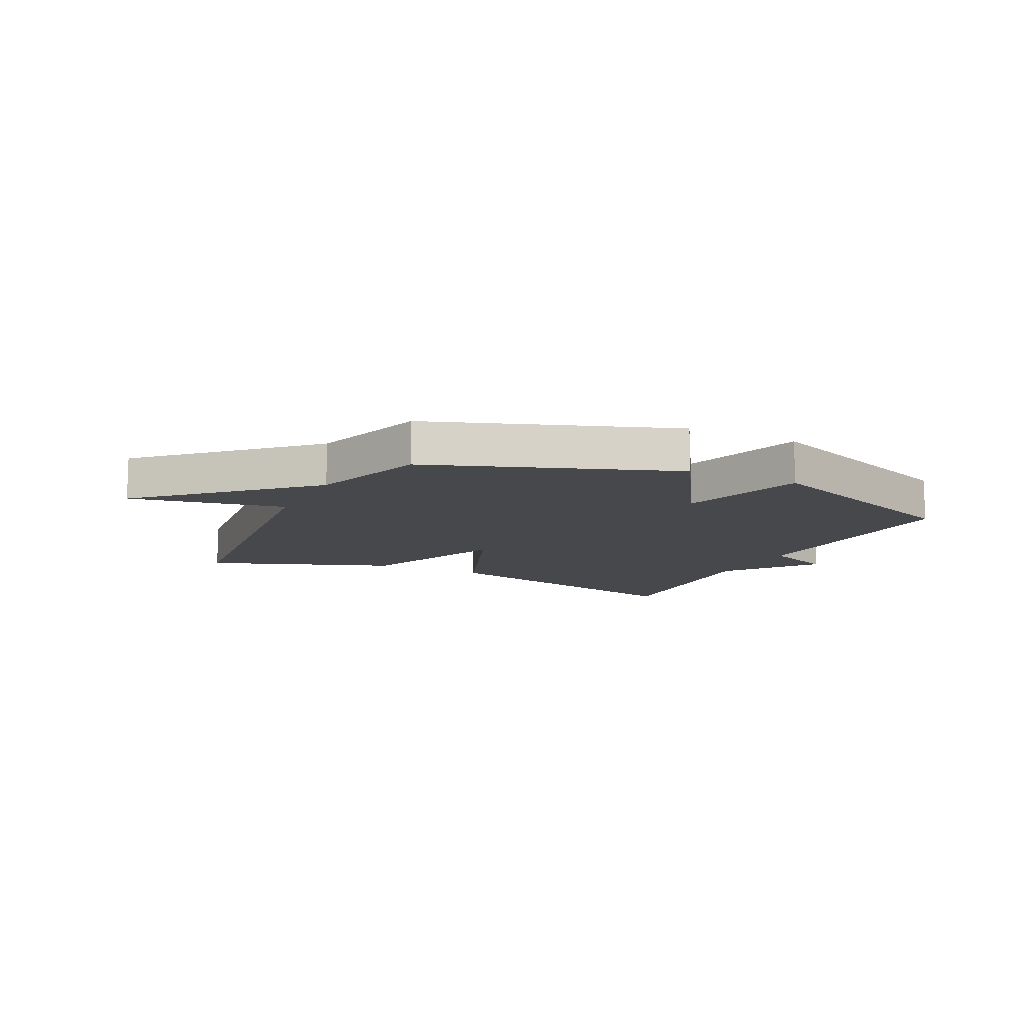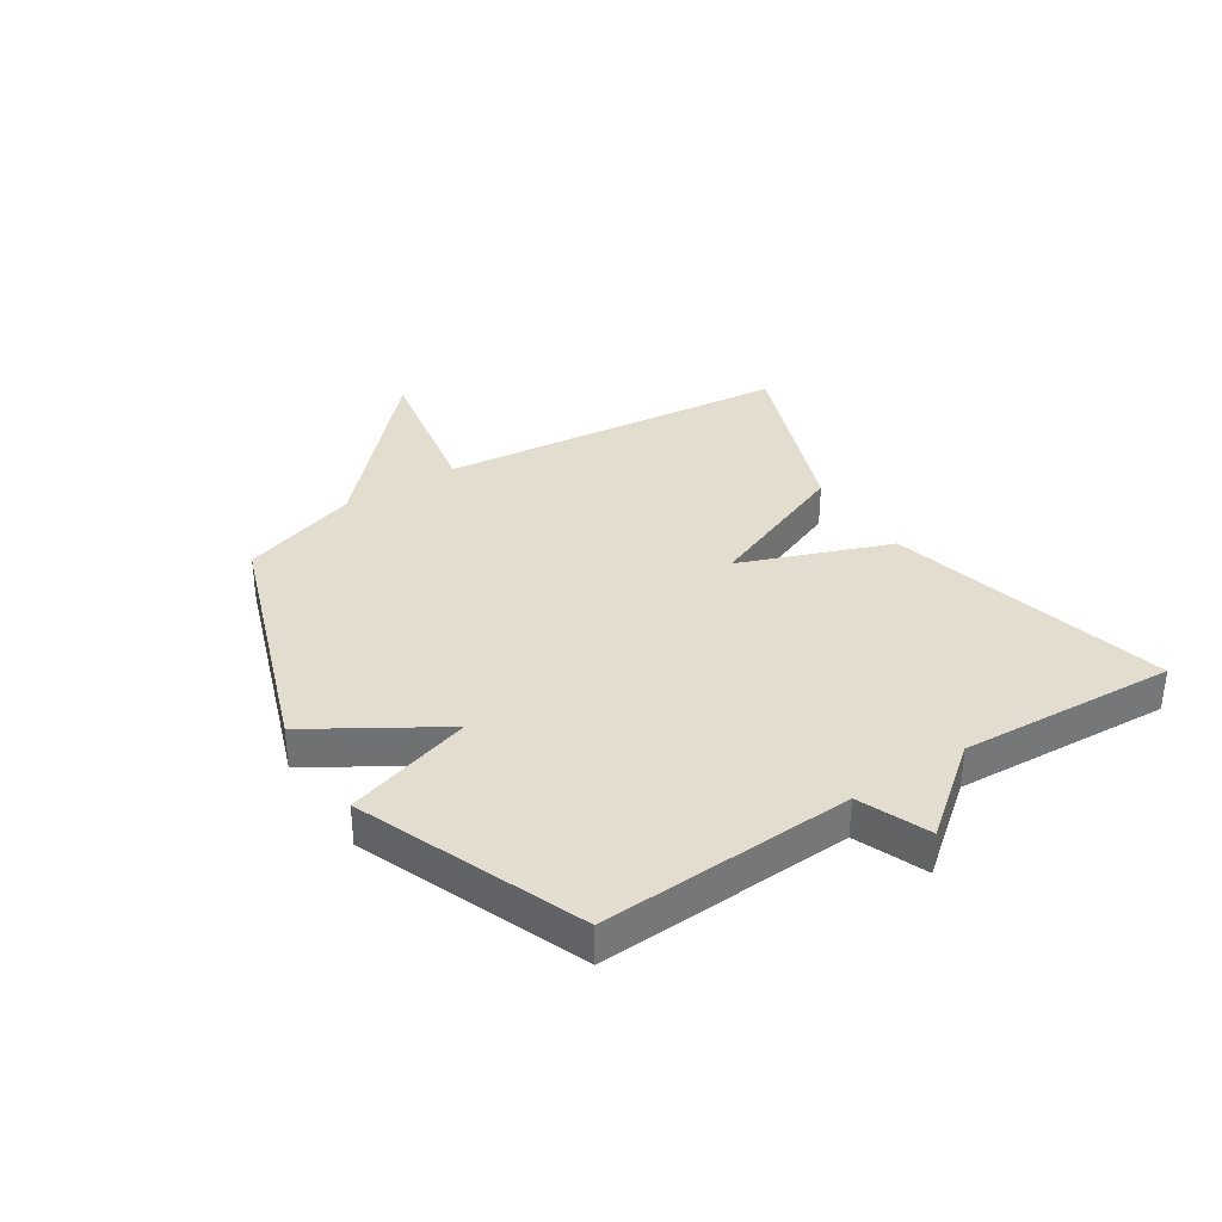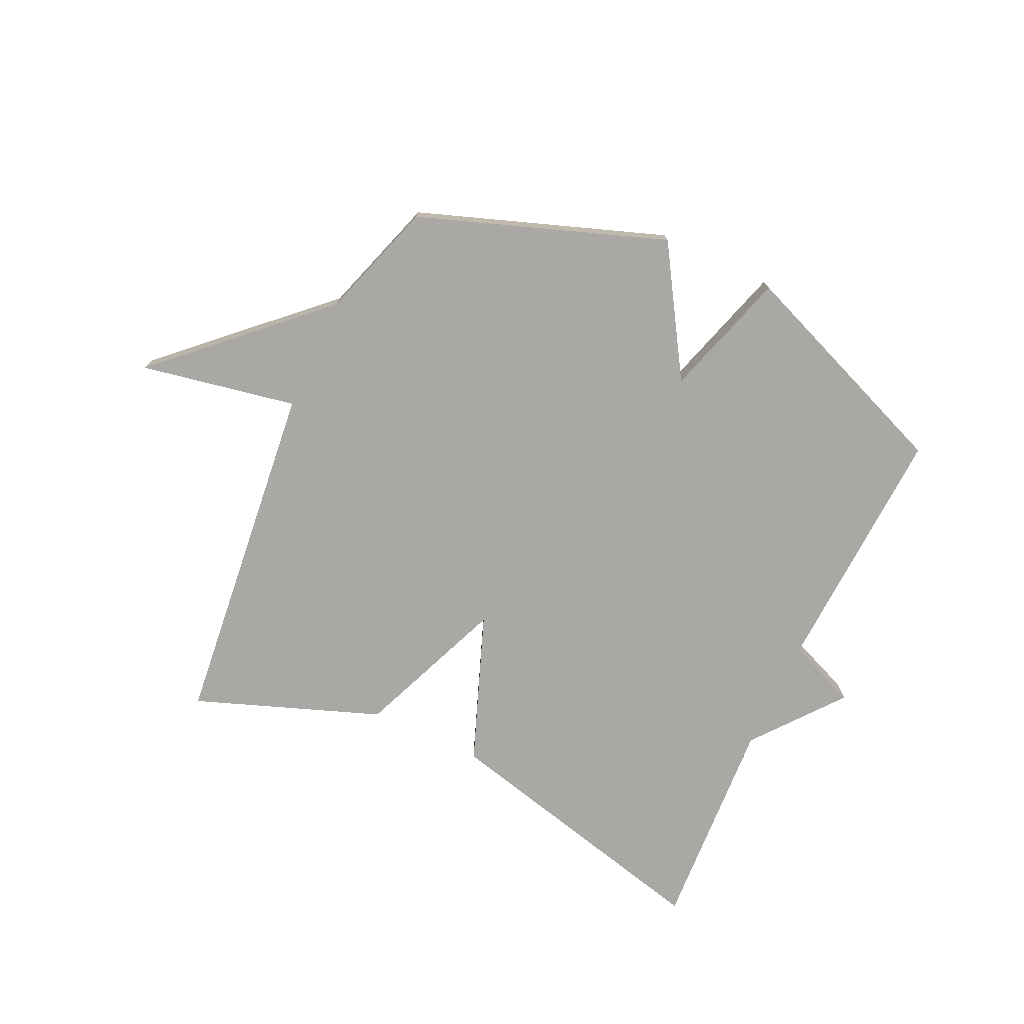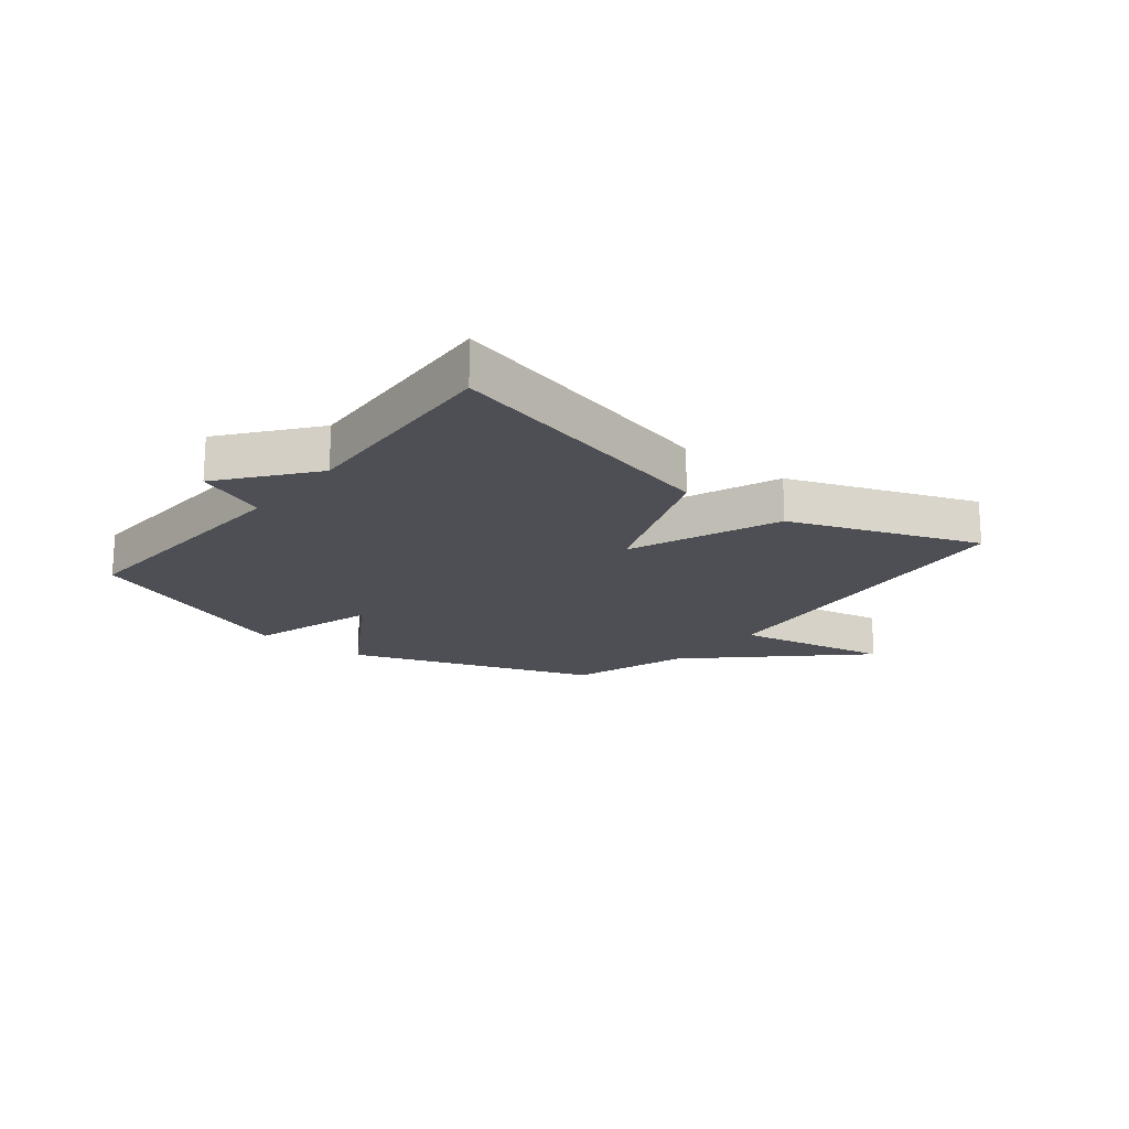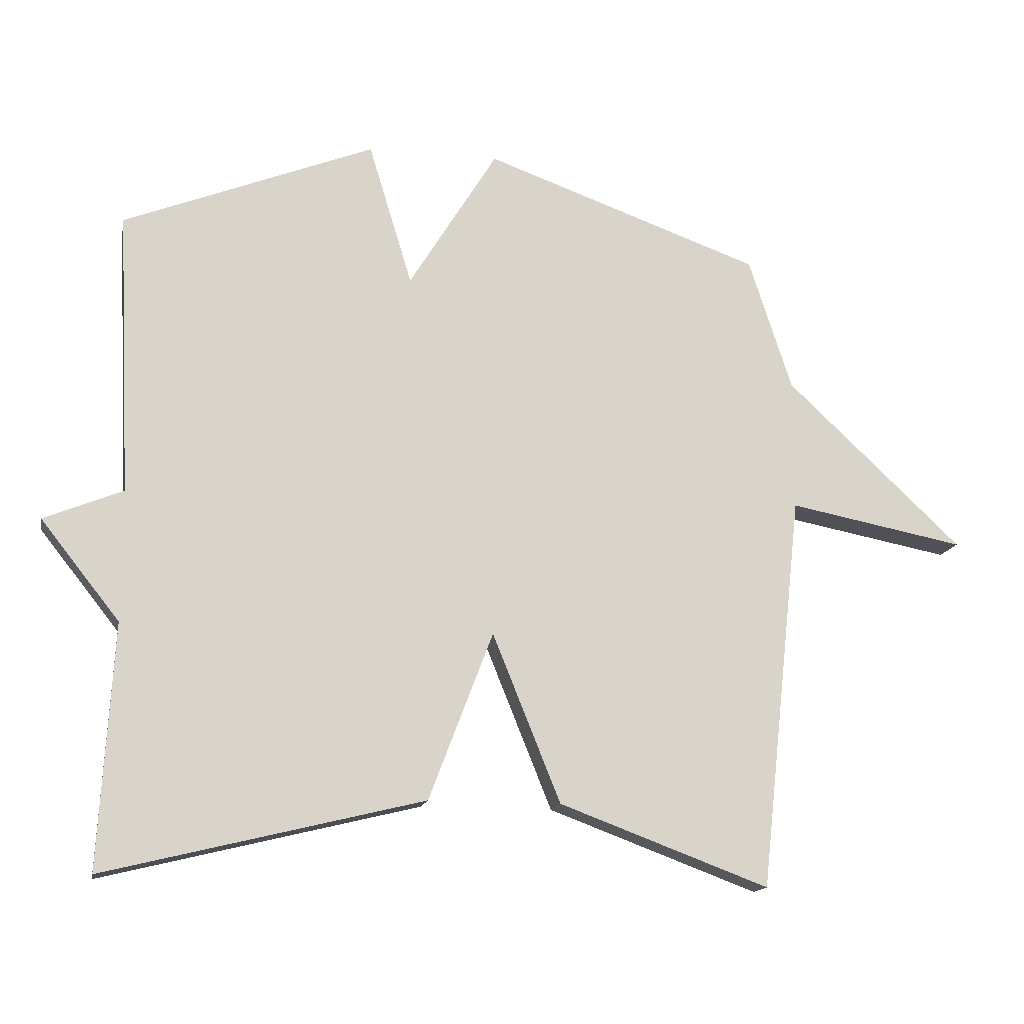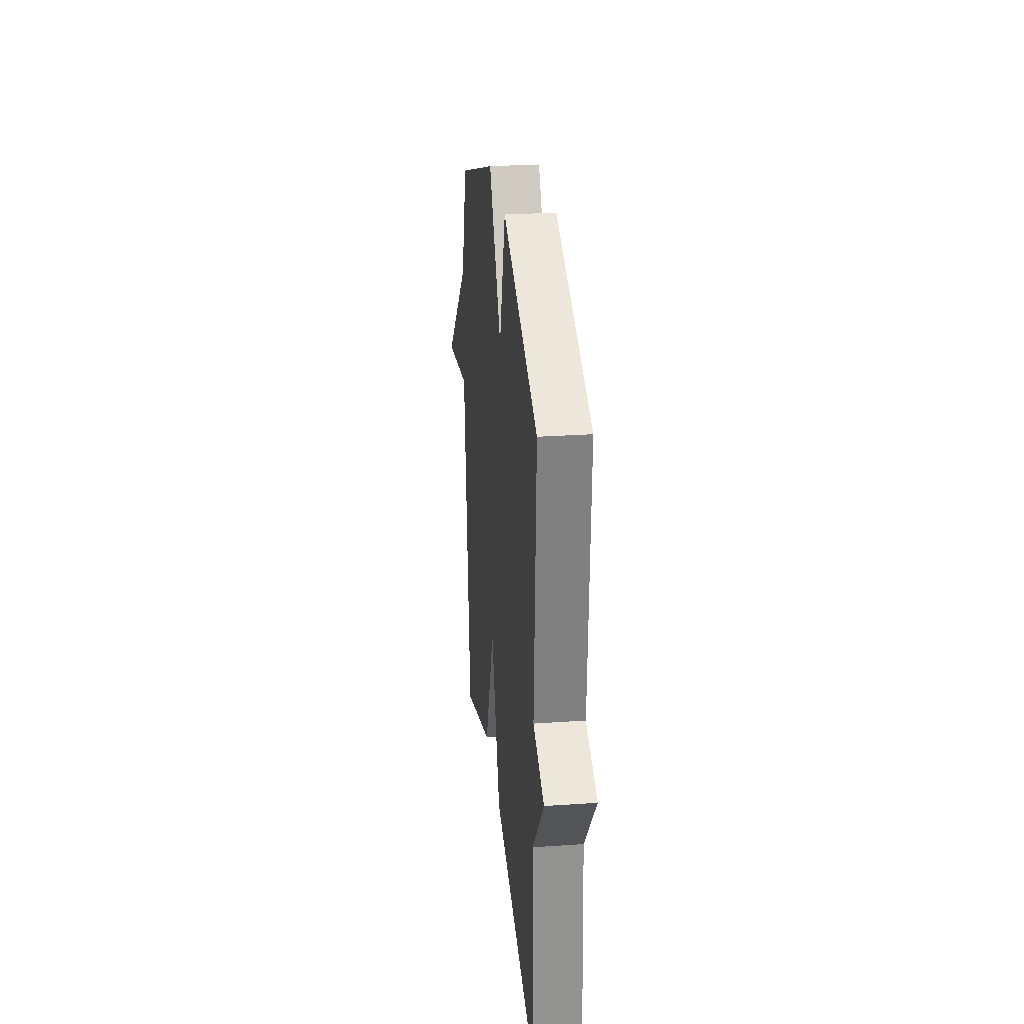
<metadata>
{"format":"obj","ext":"obj","renderer":"f3d","projection":"perspective","resolution":1024,"background":"white","views":[{"elev":-11.4,"azim":-26.0,"up":"+Y"},{"elev":35.0,"azim":57.0,"up":"+Y"},{"elev":-75.0,"azim":-25.0,"up":"+Y"},{"elev":-18.4,"azim":141.5,"up":"+Y"},{"elev":-15.0,"azim":169.2,"up":"+Z"},{"elev":27.5,"azim":83.9,"up":"+Z"}]}
</metadata>
<code>
v 0.5 0.07 -0.5
v 0.017 0.07 -0.382
v -0.08 0.07 -0.127
v -0.183 0.07 -0.382
v -0.5 0.07 -0.5
v -0.565 0.07 0.099
v -0.831 0.07 0.048
v -0.565 0.07 0.299
v -0.5 0.07 0.5
v -0.081 0.07 0.65
v 0.053 0.07 0.433
v 0.119 0.07 0.65
v 0.5 0.07 0.5
v 0.479 0.07 0.069
v 0.599 0.07 0.02
v 0.479 0.07 -0.131
v 0.5 0 -0.5
v 0.017 0 -0.382
v -0.08 0 -0.127
v -0.183 0 -0.382
v -0.5 0 -0.5
v -0.565 0 0.099
v -0.831 0 0.048
v -0.565 0 0.299
v -0.5 0 0.5
v -0.081 0 0.65
v 0.053 0 0.433
v 0.119 0 0.65
v 0.5 0 0.5
v 0.479 0 0.069
v 0.599 0 0.02
v 0.479 0 -0.131
f 14 15 16
f 11 12 13 14
f 11 14 16
f 8 9 10 11
f 6 7 8 11
f 5 6 11
f 4 5 11
f 3 4 11
f 3 11 16
f 2 3 16
f 1 2 16
f 32 31 30
f 30 29 28 27
f 32 30 27
f 27 26 25 24
f 27 24 23 22
f 27 22 21
f 27 21 20
f 27 20 19
f 32 27 19
f 32 19 18
f 32 18 17
f 1 17 18 2
f 2 18 19 3
f 3 19 20 4
f 4 20 21 5
f 5 21 22 6
f 6 22 23 7
f 7 23 24 8
f 8 24 25 9
f 9 25 26 10
f 10 26 27 11
f 11 27 28 12
f 12 28 29 13
f 13 29 30 14
f 14 30 31 15
f 15 31 32 16
f 16 32 17 1

</code>
